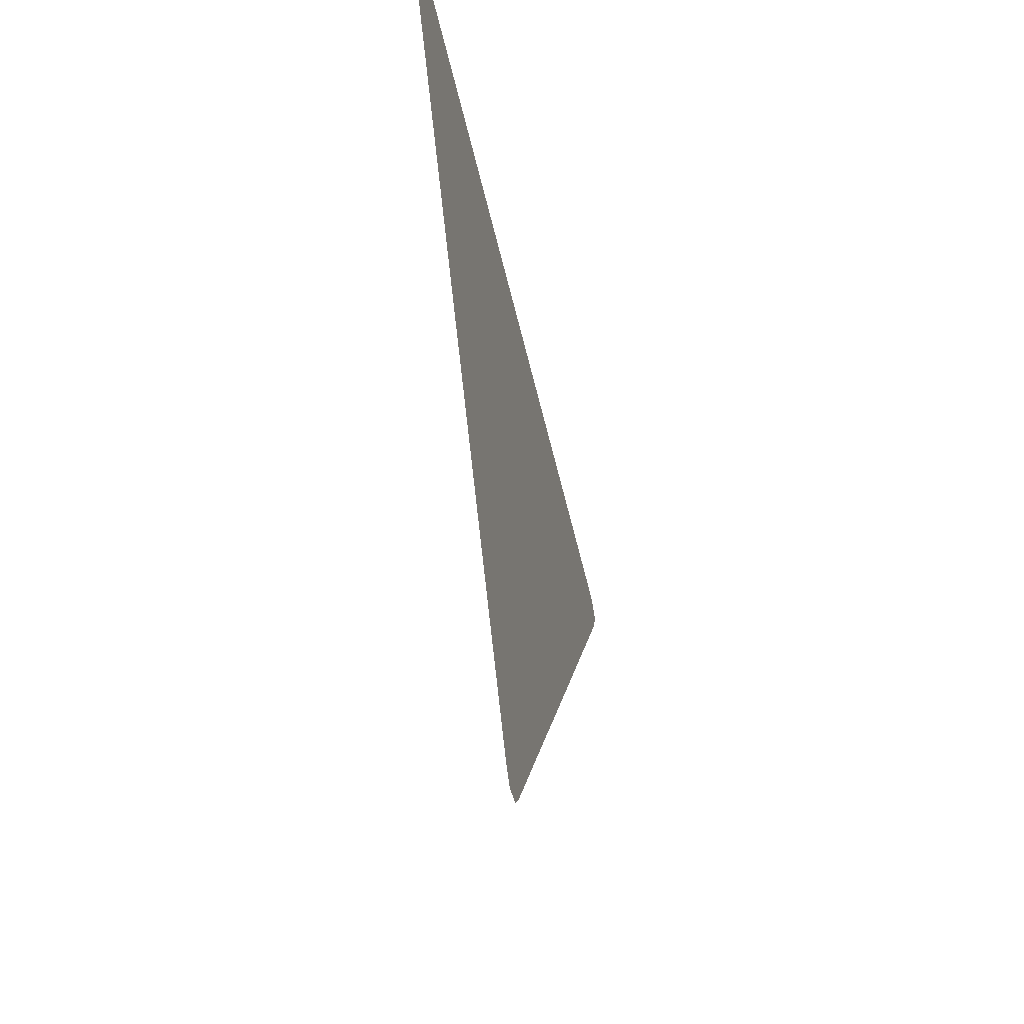
<metadata>
{"format":"obj","ext":"obj","renderer":"f3d","projection":"perspective","resolution":1024,"background":"white","views":[{"elev":-53.7,"azim":102.8,"up":"+Y"}]}
</metadata>
<code>
v 0.352 1.765 0
v 0.3777 1.787 0
v 0.4128 1.789 0
v 0.4482 1.789 0
v 0.4836 1.789 0
v 0.5189 1.789 0
v 0.5543 1.789 0
v 0.5897 1.789 0
v 0.6251 1.789 0
v 0.6605 1.789 0
v 0.6959 1.789 0
v 0.7313 1.789 0
v 0.7667 1.789 0
v 0.8021 1.789 0
v 0.8375 1.789 0
v 0.8729 1.789 0
v 0.9083 1.789 0
v 0.9437 1.789 0
v 0.9791 1.789 0
v 1.014 1.789 0
v 1.05 1.789 0
v 1.085 1.789 0
v 1.121 1.789 0
v 1.156 1.789 0
v 1.191 1.789 0
v 1.227 1.789 0
v 1.262 1.789 0
v 1.298 1.789 0
v 1.333 1.789 0
v 1.368 1.789 0
v 1.404 1.789 0
v 1.439 1.789 0
v 1.475 1.789 0
v 1.51 1.789 0
v 1.545 1.789 0
v 1.581 1.789 0
v 1.616 1.789 0
v 1.652 1.789 0
v 1.687 1.789 0
v 1.722 1.789 0
v 1.758 1.789 0
v 1.792 1.784 0
v 1.81 1.756 0
v 1.799 1.725 0
v 1.78 1.693 0
v 1.764 1.664 0
v 1.745 1.631 0
v 1.729 1.602 0
v 1.711 1.57 0
v 1.694 1.54 0
v 1.676 1.508 0
v 1.659 1.479 0
v 1.641 1.447 0
v 1.624 1.417 0
v 1.606 1.385 0
v 1.589 1.355 0
v 1.571 1.323 0
v 1.554 1.294 0
v 1.536 1.262 0
v 1.519 1.232 0
v 1.501 1.201 0
v 1.484 1.171 0
v 1.466 1.139 0
v 1.449 1.109 0
v 1.432 1.078 0
v 1.414 1.047 0
v 1.397 1.017 0
v 1.379 0.9851 0
v 1.362 0.9553 0
v 1.344 0.9232 0
v 1.327 0.8938 0
v 1.309 0.8615 0
v 1.292 0.832 0
v 1.274 0.8 0
v 1.257 0.7707 0
v 1.239 0.7384 0
v 1.222 0.709 0
v 1.204 0.6768 0
v 1.187 0.6478 0
v 1.169 0.6151 0
v 1.153 0.5873 0
v 1.134 0.5533 0
v 1.118 0.5258 0
v 1.094 0.4974 0
v 1.06 0.5025 0
v 1.041 0.5297 0
v 1.022 0.5614 0
v 1.006 0.591 0
v 0.9877 0.6231 0
v 0.9709 0.6525 0
v 0.9526 0.6848 0
v 0.9362 0.7137 0
v 0.9179 0.7462 0
v 0.9015 0.775 0
v 0.883 0.8076 0
v 0.8667 0.8365 0
v 0.8482 0.8692 0
v 0.8318 0.8979 0
v 0.8131 0.9306 0
v 0.7967 0.9593 0
v 0.7782 0.9918 0
v 0.7617 1.021 0
v 0.7434 1.053 0
v 0.7267 1.083 0
v 0.7086 1.115 0
v 0.6919 1.145 0
v 0.6737 1.177 0
v 0.6567 1.206 0
v 0.6388 1.238 0
v 0.6219 1.268 0
v 0.6038 1.3 0
v 0.5871 1.33 0
v 0.5689 1.362 0
v 0.552 1.391 0
v 0.5339 1.423 0
v 0.5179 1.452 0
v 0.4991 1.485 0
v 0.4826 1.514 0
v 0.4644 1.546 0
v 0.4481 1.575 0
v 0.4297 1.607 0
v 0.4129 1.637 0
v 0.3949 1.669 0
v 0.3778 1.699 0
v 0.3601 1.73 0
v 0.3519 1.764 0
v 1.09 1.353 0
v 1.081 1.057 0
v 0.8284 1.505 0
v 1.347 1.507 0
v 0.874 1.28 0
v 1.306 1.294 0
v 1.082 1.574 0
v 1.074 0.8593 0
v 0.6594 1.599 0
v 1.508 1.592 0
v 1.244 1.125 0
v 0.9153 1.089 0
v 0.9278 1.63 0
v 0.7388 1.376 0
v 1.196 1.464 0
v 1.019 1.216 0
v 1.243 1.636 0
v 0.9673 1.443 0
v 1.427 1.378 0
v 1.199 0.9686 0
v 0.9712 0.9608 0
v 1.16 1.238 0
v 0.7841 1.649 0
v 1.383 1.637 0
v 1.077 0.7302 0
v 0.6516 1.47 0
v 1.617 1.666 0
v 0.5563 1.665 0
v 0.8185 1.164 0
v 1.353 1.178 0
v 0.7637 1.268 0
v 1.505 1.457 0
v 1.028 1.676 0
v 1.2 1.344 0
v 0.9851 1.321 0
v 0.8663 1.403 0
v 1.296 1.401 0
v 1.084 1.459 0
v 1.415 1.265 0
v 1.185 0.8566 0
v 1.146 1.672 0
v 1.281 1.027 0
v 1.136 1.141 0
v 1.101 0.9553 0
v 1.496 1.692 0
v 0.972 1.541 0
v 0.9765 0.8612 0
v 0.5701 1.56 0
v 0.7351 1.533 0
v 1.179 1.565 0
v 0.6645 1.694 0
v 1.598 1.562 0
v 0.9277 1.192 0
v 1.012 1.12 0
v 1.438 1.528 0
v 0.8713 1.698 0
v 1.246 1.215 0
v 1.32 1.699 0
v 0.886 0.983 0
v 1.157 0.7688 0
v 1.336 1.094 0
v 1.166 1.048 0
v 1.004 0.7741 0
v 1.316 1.585 0
v 0.8233 1.08 0
v 0.8483 1.585 0
v 1.083 0.6315 0
v 0.4702 1.708 0
v 0.6554 1.388 0
v 1.088 1.272 0
v 0.9506 1.709 0
v 0.7695 1.45 0
v 1.511 1.376 0
v 1.681 1.71 0
v 1.26 1.509 0
v 1.42 1.706 0
v 1.244 1.713 0
v 0.6949 1.302 0
v 0.8203 1.334 0
v 0.9731 1.037 0
v 1.577 1.488 0
v 1.368 1.435 0
v 0.9086 1.501 0
v 1.038 0.9959 0
v 0.9123 0.9138 0
v 0.7374 1.706 0
v 1.364 1.341 0
v 1.029 0.9168 0
v 1.466 1.316 0
v 1.093 1.198 0
v 1.268 0.9351 0
v 0.7525 1.197 0
v 1.008 1.608 0
v 0.9449 1.264 0
v 0.5103 1.607 0
v 1.021 1.381 0
v 1.027 1.499 0
v 1.137 1.403 0
v 1.098 1.722 0
v 1.551 1.649 0
v 1.434 1.46 0
v 0.9187 1.336 0
v 0.584 1.476 0
v 1.125 1.513 0
v 1.223 1.278 0
v 0.7267 1.602 0
v 1.133 0.694 0
v 0.8045 1.713 0
v 0.8228 1.237 0
v 1.663 1.619 0
v 0.5953 1.723 0
v 1.348 1.244 0
v 1.418 1.182 0
v 1.376 1.564 0
v 1.446 1.637 0
v 1.586 1.721 0
v 1.175 1.728 0
v 0.8775 1.143 0
v 0.533 1.725 0
v 1.124 0.8971 0
v 0.7912 1.562 0
v 1.559 1.426 0
v 1.092 0.79 0
v 0.5949 1.616 0
v 1.008 0.7116 0
v 1.229 1.059 0
v 1.256 1.569 0
v 1.094 1.641 0
v 1.263 1.351 0
v 0.8342 1.013 0
v 1.289 1.173 0
v 1.234 1.418 0
v 1.531 1.537 0
v 1.161 1.299 0
v 0.7 1.435 0
v 0.7037 1.243 0
v 1.067 1.144 0
v 0.7978 1.398 0
v 0.9542 0.8056 0
v 1.298 1.465 0
v 1.128 0.8358 0
v 1.389 1.131 0
v 1.188 1.187 0
v 0.9567 1.137 0
v 1.184 1.622 0
v 1.03 1.275 0
v 0.6194 1.53 0
v 0.7787 1.123 0
v 1.142 0.9961 0
v 1.212 0.8058 0
v 0.8718 1.64 0
v 0.8765 1.217 0
v 1.028 0.8268 0
v 0.6796 1.519 0
v 0.9078 1.558 0
v 1.74 1.735 0
v 1.034 0.6617 0
v 0.8864 1.041 0
v 1.023 1.442 0
v 0.9195 0.8544 0
v 1.178 1.104 0
v 1.308 1.64 0
v 0.608 1.417 0
v 1.242 0.8864 0
v 1.032 1.737 0
v 0.6164 1.667 0
v 1.026 1.554 0
v 0.9656 1.373 0
v 0.8732 1.459 0
v 0.477 1.654 0
v 1.027 1.052 0
v 1.285 1.08 0
v 1.138 1.462 0
v 0.4208 1.737 0
v 0.6518 1.331 0
v 1.083 0.5656 0
v 1.315 0.9877 0
v 1.208 1.515 0
v 1.465 1.413 0
v 1.297 1.234 0
v 1.532 1.729 0
v 1.408 1.316 0
v 0.9214 1.421 0
v 0.732 1.653 0
v 1.603 1.613 0
v 0.5337 1.523 0
v 1.699 1.654 0
v 0.7286 1.48 0
v 1.129 1.595 0
v 1.15 0.9403 0
v 1.043 1.334 0
v 1.46 1.737 0
v 0.8198 1.453 0
v 1.626 1.518 0
v 0.9629 0.9112 0
v 1.373 1.721 0
v 1.316 1.354 0
v 1.459 1.587 0
v 1.076 1.522 0
v 0.9103 1.738 0
v 1.187 1.392 0
v 0.8724 1.353 0
v 1.485 1.513 0
v 1.639 1.735 0
v 0.767 1.317 0
v 1.085 1.401 0
v 1.447 1.221 0
v 1.392 1.49 0
v 1.335 1.046 0
v 1.349 1.391 0
v 0.9772 1.493 0
v 1.212 1.677 0
v 0.6401 1.744 0
v 1.514 1.32 0
v 0.7721 1.502 0
v 0.9637 1.663 0
v 0.6885 1.735 0
v 1.469 1.268 0
v 0.9697 1.092 0
v 0.9902 1.178 0
v 0.8135 1.283 0
v 1.288 1.744 0
v 1.241 1.003 0
v 1.247 1.464 0
v 1.183 0.9029 0
v 1.057 1.614 0
v 1.37 1.284 0
v 1.124 1.074 0
v 1.5 1.646 0
v 0.868 1.09 0
v 0.831 1.675 0
v 0.958 1.595 0
v 1.051 1.097 0
v 1.129 0.6383 0
v 0.6972 1.357 0
v 1.299 1.123 0
v 0.8265 1.625 0
v 0.8661 0.9425 0
v 1.648 1.576 0
v 1.14 1.198 0
v 0.9637 1.219 0
v 1.101 1.113 0
v 0.9304 1.023 0
v 1.128 1.329 0
v 1.377 1.072 0
v 1.262 1.3 0
v 0.9885 1.256 0
v 1.309 1.53 0
v 1.41 1.421 0
v 0.6981 1.569 0
v 0.8952 1.6 0
v 1.189 0.7391 0
v 1.168 0.8161 0
v 1.098 1.003 0
v 1.167 1.497 0
v 1.217 1.59 0
v 0.9872 1.732 0
v 0.8542 1.542 0
v 1.562 1.585 0
v 1.193 1.144 0
v 1.35 1.668 0
v 1.134 1.749 0
v 1.045 0.609 0
v 1.727 1.694 0
v 1.416 1.579 0
v 0.8459 1.733 0
v 1.184 1.009 0
v 0.7688 1.735 0
v 0.7701 1.609 0
v 1.535 1.489 0
v 0.791 1.052 0
v 0.6542 1.554 0
v 0.7383 1.418 0
v 1.116 1.241 0
v 1.045 0.7847 0
v 0.528 1.564 0
v 1.025 0.8683 0
v 1.246 1.173 0
v 0.9067 1.248 0
v 1.061 0.9436 0
v 1.213 1.743 0
v 0.5536 1.617 0
v 0.8384 1.128 0
v 1.235 0.8401 0
v 0.9119 1.692 0
v 0.9462 1.305 0
v 1.027 1.159 0
v 1.277 1.688 0
v 1.17 1.429 0
v 1.514 1.417 0
v 1.385 1.227 0
v 1.256 1.255 0
v 1.051 1.24 0
v 0.4432 1.678 0
v 1.084 1.684 0
v 1.159 1.363 0
v 0.6081 1.377 0
v 1.119 0.7556 0
v 0.5183 1.677 0
v 1.345 1.139 0
v 1.551 1.371 0
v 1.69 1.749 0
v 0.933 0.9494 0
v 0.7194 1.173 0
v 1.228 1.372 0
v 1.062 0.6896 0
v 1.413 1.662 0
v 0.9145 1.129 0
v 1.211 1.233 0
v 0.8869 0.8764 0
v 1.477 1.357 0
v 1.066 0.9036 0
v 1.395 1.529 0
v 0.7059 1.683 0
v 0.993 1.408 0
v 0.7696 1.085 0
v 1.28 0.8954 0
v 1.451 1.683 0
v 0.8566 1.318 0
v 1.136 1.71 0
v 1.483 1.557 0
v 0.4987 1.754 0
v 0.6589 1.638 0
v 1.536 1.691 0
v 1.099 0.6666 0
v 1.001 0.985 0
v 1.003 1.647 0
v 1.615 1.479 0
v 0.9167 1.383 0
v 0.7754 1.227 0
v 1.571 1.525 0
v 0.5826 1.514 0
v 1.331 1.428 0
v 1.278 1.6 0
v 1.07 1.306 0
v 1.065 0.8163 0
v 1.65 1.689 0
v 0.7554 1.159 0
v 0.8386 1.378 0
v 0.7232 1.749 0
v 1.391 1.384 0
v 1.369 1.601 0
v 0.9973 0.8979 0
v 0.8718 1.504 0
v 0.7896 1.187 0
v 0.6211 1.493 0
v 1.356 1.755 0
v 0.8455 1.05 0
v 1.061 1.429 0
v 0.5473 1.476 0
v 1.132 1.034 0
v 0.9463 0.7699 0
v 1.22 1.094 0
v 0.8867 1.182 0
v 0.9913 0.8236 0
v 0.7557 1.569 0
v 0.734 1.332 0
v 1.059 1.372 0
v 1.148 1.636 0
v 0.8429 1.204 0
v 1.127 0.7968 0
v 1.216 1.551 0
v 1.196 1.303 0
v 0.4721 1.619 0
v 0.9947 0.934 0
v 1.064 1.02 0
v 0.6879 1.469 0
v 1.074 1.756 0
v 0.7861 1.347 0
v 1.337 1.31 0
v 0.5721 1.758 0
v 1.77 1.756 0
v 1.171 0.7085 0
v 0.4833 1.579 0
f 336 467 208
f 434 270 179
f 364 100 99
f 321 211 286
f 136 355 324
f 365 50 49
f 132 418 306
f 351 246 166
f 158 227 305
f 171 355 450
f 288 387 184
f 155 471 464
f 429 364 211
f 232 449 135
f 138 356 284
f 146 275 316
f 264 319 198
f 194 296 425
f 456 157 262
f 191 442 397
f 235 131 347
f 245 7 6
f 280 152 493
f 14 394 234
f 412 161 294
f 13 12 466
f 357 234 149
f 230 325 164
f 392 15 14
f 299 164 224
f 373 161 412
f 315 485 254
f 234 392 14
f 141 350 304
f 299 230 164
f 128 380 477
f 282 428 200
f 31 30 473
f 396 259 329
f 156 417 238
f 336 208 459
f 317 484 222
f 158 329 227
f 258 163 350
f 386 169 287
f 335 187 298
f 426 187 268
f 305 416 158
f 344 340 215
f 215 437 145
f 436 364 98
f 302 87 86
f 256 284 474
f 96 286 436
f 265 95 94
f 283 89 389
f 151 401 251
f 265 286 95
f 151 249 401
f 89 88 389
f 90 283 251
f 302 85 84
f 487 249 424
f 432 283 193
f 189 481 265
f 173 286 265
f 170 380 406
f 279 481 189
f 138 434 356
f 256 100 364
f 269 366 169
f 480 244 434
f 368 354 169
f 413 263 216
f 127 317 461
f 179 405 278
f 317 161 272
f 212 149 234
f 142 373 367
f 272 161 373
f 480 155 244
f 409 191 356
f 480 486 155
f 397 101 256
f 356 474 284
f 104 274 105
f 191 397 474
f 464 430 105
f 218 430 464
f 110 109 204
f 356 191 474
f 409 155 274
f 157 483 204
f 309 455 294
f 264 140 495
f 343 177 440
f 261 361 140
f 131 278 405
f 162 465 328
f 295 309 209
f 103 397 442
f 229 289 152
f 289 195 152
f 174 458 273
f 11 343 466
f 497 339 9
f 339 177 343
f 14 13 394
f 273 472 280
f 466 394 13
f 357 182 392
f 16 15 392
f 247 384 192
f 352 133 254
f 133 293 325
f 326 17 16
f 182 326 392
f 421 291 159
f 277 182 357
f 20 383 291
f 18 17 326
f 167 421 254
f 291 383 159
f 164 223 285
f 342 383 197
f 319 162 295
f 337 223 172
f 281 377 192
f 358 281 172
f 347 131 445
f 441 222 285
f 144 309 294
f 295 129 319
f 223 337 285
f 172 281 209
f 327 258 415
f 381 299 141
f 266 374 201
f 203 414 348
f 439 130 334
f 208 375 334
f 304 176 381
f 315 254 133
f 266 130 374
f 171 318 444
f 338 143 414
f 494 21 291
f 460 253 190
f 433 322 387
f 143 382 460
f 241 391 324
f 184 414 288
f 348 473 29
f 150 468 391
f 190 468 288
f 374 130 240
f 226 450 355
f 433 387 150
f 31 473 322
f 32 318 33
f 242 307 450
f 33 318 34
f 44 498 282
f 40 428 282
f 48 47 313
f 45 282 390
f 439 181 391
f 447 259 136
f 311 226 385
f 38 428 39
f 457 385 259
f 226 355 136
f 248 454 207
f 236 49 48
f 385 457 178
f 454 52 320
f 236 365 49
f 55 54 248
f 62 239 63
f 427 248 416
f 57 427 340
f 344 215 165
f 199 416 305
f 145 437 305
f 215 340 437
f 207 396 248
f 158 248 396
f 132 372 418
f 165 215 308
f 370 127 461
f 353 417 165
f 255 323 163
f 258 141 415
f 297 210 492
f 404 386 137
f 400 196 419
f 216 142 413
f 231 418 372
f 287 354 188
f 349 303 168
f 479 287 188
f 263 413 180
f 479 188 252
f 477 380 275
f 452 491 406
f 166 267 379
f 146 349 393
f 188 354 477
f 188 393 252
f 67 66 371
f 146 316 351
f 217 303 349
f 217 443 71
f 239 333 417
f 303 70 69
f 303 217 70
f 63 268 64
f 268 371 65
f 98 364 99
f 95 286 96
f 97 436 98
f 369 429 147
f 256 101 100
f 185 256 364
f 474 397 256
f 397 103 102
f 442 274 104
f 107 262 108
f 107 430 262
f 369 138 284
f 244 409 356
f 397 102 101
f 103 442 104
f 191 409 274
f 96 436 97
f 286 173 321
f 429 185 364
f 284 256 185
f 436 211 364
f 436 286 211
f 345 138 206
f 270 346 179
f 138 369 206
f 284 185 369
f 214 406 491
f 369 185 429
f 189 265 478
f 481 173 265
f 92 478 93
f 478 265 94
f 93 478 94
f 251 189 478
f 92 251 478
f 251 92 91
f 283 90 89
f 251 91 90
f 279 403 481
f 469 321 173
f 432 151 251
f 401 462 279
f 88 87 389
f 193 283 389
f 432 251 283
f 302 86 85
f 302 81 193
f 134 279 462
f 279 189 401
f 134 403 279
f 403 173 481
f 251 401 189
f 249 462 401
f 403 214 469
f 406 380 210
f 452 210 297
f 214 438 406
f 452 406 210
f 438 246 170
f 128 492 380
f 210 380 492
f 345 297 180
f 206 452 297
f 297 359 180
f 297 492 128
f 369 147 206
f 491 469 214
f 147 491 452
f 147 321 491
f 214 403 438
f 469 173 403
f 491 321 469
f 429 211 321
f 297 345 206
f 180 346 270
f 206 147 452
f 429 321 147
f 367 405 179
f 278 486 480
f 131 235 278
f 274 464 105
f 131 405 412
f 278 480 179
f 356 434 244
f 138 345 270
f 434 179 480
f 367 373 220
f 138 270 434
f 345 180 270
f 180 413 346
f 180 359 263
f 128 368 359
f 169 366 216
f 373 142 272
f 216 366 400
f 346 367 179
f 346 142 367
f 413 142 346
f 419 272 142
f 228 412 294
f 220 373 412
f 419 196 272
f 441 285 144
f 127 332 484
f 317 272 461
f 164 475 332
f 475 285 222
f 228 294 455
f 161 317 222
f 161 222 294
f 484 475 222
f 445 131 228
f 131 412 228
f 455 162 328
f 235 456 471
f 405 220 412
f 405 367 220
f 328 445 228
f 205 331 347
f 309 162 455
f 495 331 205
f 455 328 228
f 465 205 328
f 328 205 445
f 264 198 399
f 423 301 195
f 483 495 140
f 465 495 205
f 140 361 483
f 301 204 361
f 331 495 483
f 157 331 483
f 157 347 331
f 205 347 445
f 157 456 235
f 278 235 486
f 347 157 235
f 235 471 486
f 456 218 471
f 244 155 409
f 486 471 155
f 191 274 442
f 155 464 274
f 109 108 262
f 430 218 262
f 471 218 464
f 456 262 218
f 106 430 107
f 105 430 106
f 301 111 110
f 262 204 109
f 204 483 361
f 423 112 301
f 195 301 361
f 112 111 301
f 110 204 301
f 262 157 204
f 152 195 261
f 423 113 112
f 229 115 289
f 289 115 114
f 289 423 195
f 289 114 423
f 229 458 476
f 117 116 476
f 118 312 402
f 118 117 312
f 117 476 312
f 116 115 476
f 113 423 114
f 115 229 476
f 152 472 229
f 221 408 425
f 458 229 472
f 174 408 402
f 472 152 280
f 273 458 472
f 312 476 458
f 398 273 280
f 398 135 250
f 458 174 312
f 245 237 497
f 312 174 402
f 273 398 250
f 376 135 398
f 250 292 154
f 280 175 376
f 292 237 154
f 490 221 296
f 174 273 250
f 174 250 408
f 449 440 177
f 122 490 296
f 221 402 408
f 121 120 490
f 119 402 500
f 500 221 490
f 500 402 221
f 402 119 118
f 500 120 119
f 500 490 120
f 296 420 122
f 490 122 121
f 300 124 420
f 123 122 420
f 125 124 300
f 420 296 194
f 300 420 194
f 123 420 124
f 125 2 126
f 126 2 1
f 125 300 2
f 300 4 3
f 448 300 194
f 3 2 300
f 300 448 4
f 4 448 5
f 194 425 245
f 448 6 5
f 448 245 6
f 245 497 7
f 237 339 497
f 497 8 7
f 497 9 8
f 10 339 343
f 237 177 339
f 9 339 10
f 449 177 292
f 440 212 343
f 221 425 296
f 154 237 245
f 194 245 448
f 425 154 245
f 408 154 425
f 408 250 154
f 135 449 250
f 177 237 292
f 250 449 292
f 135 376 232
f 232 395 310
f 247 363 395
f 395 363 149
f 192 277 363
f 377 358 139
f 197 383 18
f 449 310 440
f 395 149 310
f 363 357 149
f 363 277 357
f 310 212 440
f 310 149 212
f 394 466 212
f 11 10 343
f 11 466 12
f 343 212 466
f 326 16 392
f 212 234 394
f 357 392 234
f 277 411 182
f 197 18 326
f 326 411 197
f 326 182 411
f 342 159 383
f 453 219 352
f 18 383 19
f 20 291 21
f 19 383 20
f 446 243 388
f 225 388 494
f 411 342 197
f 421 225 291
f 277 139 411
f 453 159 342
f 139 358 342
f 453 352 159
f 377 139 277
f 342 411 139
f 342 358 453
f 172 223 293
f 159 352 254
f 325 223 164
f 219 358 172
f 219 453 358
f 384 281 192
f 209 337 172
f 219 293 352
f 219 172 293
f 384 129 470
f 399 314 261
f 281 384 470
f 247 395 482
f 192 377 277
f 281 358 377
f 493 314 280
f 129 384 247
f 280 376 398
f 482 395 232
f 449 232 310
f 376 482 232
f 247 175 341
f 482 376 175
f 247 341 129
f 175 280 314
f 363 247 192
f 482 175 247
f 341 319 129
f 341 314 198
f 261 314 493
f 341 175 314
f 140 264 399
f 319 341 198
f 152 261 493
f 195 361 261
f 314 399 198
f 261 140 399
f 465 264 495
f 465 162 264
f 295 162 309
f 319 264 162
f 144 209 309
f 470 129 295
f 470 209 281
f 470 295 209
f 337 144 285
f 337 209 144
f 294 441 144
f 294 222 441
f 332 475 484
f 164 285 475
f 127 422 224
f 224 164 332
f 127 224 332
f 415 299 224
f 350 201 304
f 176 230 381
f 141 299 415
f 381 230 299
f 224 327 415
f 431 255 163
f 141 258 350
f 160 489 372
f 334 130 208
f 266 163 459
f 213 336 323
f 459 163 336
f 208 130 459
f 439 391 240
f 266 201 350
f 374 190 253
f 163 266 350
f 459 130 266
f 488 253 382
f 201 374 253
f 468 240 391
f 468 190 240
f 130 439 240
f 227 375 305
f 460 190 288
f 374 240 190
f 176 382 271
f 176 304 488
f 414 143 288
f 382 253 460
f 143 271 382
f 485 315 271
f 141 304 381
f 201 253 488
f 176 488 382
f 304 201 488
f 133 325 230
f 293 223 325
f 176 315 230
f 352 293 133
f 230 315 133
f 176 271 315
f 254 421 159
f 254 485 167
f 271 167 485
f 225 494 291
f 407 243 338
f 167 271 338
f 338 243 167
f 388 23 494
f 167 446 421
f 446 388 225
f 421 446 225
f 167 243 446
f 24 23 388
f 22 21 494
f 23 22 494
f 243 25 24
f 407 25 243
f 243 24 388
f 348 407 203
f 26 25 407
f 28 348 29
f 27 407 348
f 27 26 407
f 27 348 28
f 29 473 30
f 32 31 318
f 473 348 184
f 202 31 322
f 473 184 322
f 288 468 150
f 338 203 407
f 338 414 203
f 322 184 387
f 348 414 184
f 288 143 460
f 338 271 143
f 355 444 241
f 387 288 150
f 202 433 444
f 150 391 241
f 202 444 318
f 241 324 355
f 463 330 242
f 307 34 318
f 153 242 226
f 307 318 171
f 31 202 318
f 322 433 202
f 355 171 444
f 450 307 171
f 226 242 450
f 34 307 35
f 307 36 35
f 242 37 36
f 463 200 330
f 36 307 242
f 242 330 37
f 242 153 463
f 390 282 200
f 498 41 282
f 330 38 37
f 330 428 38
f 39 428 40
f 40 282 41
f 41 498 42
f 42 498 43
f 43 498 44
f 390 200 313
f 428 330 200
f 47 46 313
f 313 46 390
f 236 463 153
f 313 200 463
f 45 390 46
f 44 282 45
f 248 54 454
f 51 50 365
f 236 48 313
f 311 365 236
f 320 51 365
f 226 311 153
f 385 178 311
f 463 236 313
f 153 311 236
f 365 178 320
f 365 311 178
f 433 241 444
f 433 150 241
f 181 447 324
f 385 226 136
f 391 181 324
f 439 334 181
f 324 447 136
f 329 158 396
f 136 259 385
f 447 329 259
f 320 457 207
f 320 178 457
f 181 329 447
f 181 334 227
f 416 248 158
f 457 259 396
f 181 227 329
f 334 375 227
f 145 305 375
f 437 199 305
f 199 427 416
f 427 55 248
f 320 207 454
f 457 396 207
f 52 51 320
f 54 53 454
f 53 52 454
f 340 199 437
f 340 58 57
f 208 467 375
f 308 215 145
f 333 344 165
f 59 340 344
f 340 427 199
f 56 55 427
f 56 427 57
f 58 340 59
f 60 344 333
f 59 344 60
f 60 333 61
f 353 308 213
f 333 62 61
f 333 239 62
f 165 417 333
f 298 137 479
f 187 362 298
f 65 64 268
f 156 239 417
f 268 63 239
f 239 156 268
f 386 404 269
f 496 132 238
f 238 306 156
f 257 183 404
f 426 268 156
f 353 496 238
f 431 163 258
f 213 496 353
f 336 163 323
f 417 353 238
f 165 308 353
f 145 467 308
f 145 375 467
f 496 323 132
f 496 213 323
f 467 213 308
f 467 336 213
f 327 431 258
f 255 132 323
f 160 372 255
f 489 231 372
f 160 255 431
f 372 132 255
f 260 148 489
f 148 435 231
f 160 260 489
f 216 419 142
f 327 160 431
f 327 224 422
f 160 422 260
f 160 327 422
f 317 127 484
f 461 196 370
f 422 370 260
f 422 127 370
f 370 196 260
f 461 272 196
f 148 400 366
f 260 196 400
f 489 148 231
f 260 400 148
f 231 435 418
f 148 366 269
f 169 216 263
f 400 419 216
f 183 418 435
f 435 148 269
f 263 368 169
f 263 359 368
f 386 287 479
f 169 354 287
f 137 386 479
f 269 169 386
f 252 298 479
f 183 257 306
f 269 183 435
f 257 426 156
f 269 404 183
f 137 362 257
f 132 306 238
f 418 183 306
f 306 257 156
f 404 137 257
f 298 362 137
f 426 257 362
f 410 166 276
f 170 275 380
f 76 276 378
f 379 267 487
f 134 267 246
f 462 249 267
f 393 477 275
f 354 128 477
f 146 290 217
f 146 217 349
f 170 246 316
f 438 134 246
f 368 128 354
f 359 297 128
f 438 170 406
f 316 275 170
f 403 134 438
f 462 267 134
f 451 233 151
f 186 487 424
f 379 487 186
f 267 249 487
f 233 451 360
f 193 389 302
f 451 151 432
f 424 249 151
f 432 193 451
f 389 87 302
f 83 302 84
f 83 82 302
f 82 81 302
f 360 451 193
f 186 424 499
f 81 80 360
f 233 424 151
f 79 233 360
f 499 424 233
f 193 81 360
f 78 77 499
f 80 79 360
f 79 499 233
f 78 499 79
f 378 499 77
f 74 276 75
f 276 186 378
f 76 378 77
f 186 499 378
f 75 276 76
f 267 166 246
f 410 276 74
f 246 351 316
f 166 290 351
f 252 393 349
f 188 477 393
f 275 146 393
f 351 290 146
f 379 276 166
f 379 186 276
f 443 290 73
f 290 166 410
f 349 168 252
f 371 66 65
f 168 298 252
f 168 303 335
f 168 335 298
f 303 68 335
f 67 371 335
f 426 362 187
f 187 371 268
f 187 335 371
f 68 67 335
f 290 443 217
f 290 410 73
f 303 69 68
f 410 74 73
f 72 443 73
f 217 71 70
f 443 72 71

</code>
